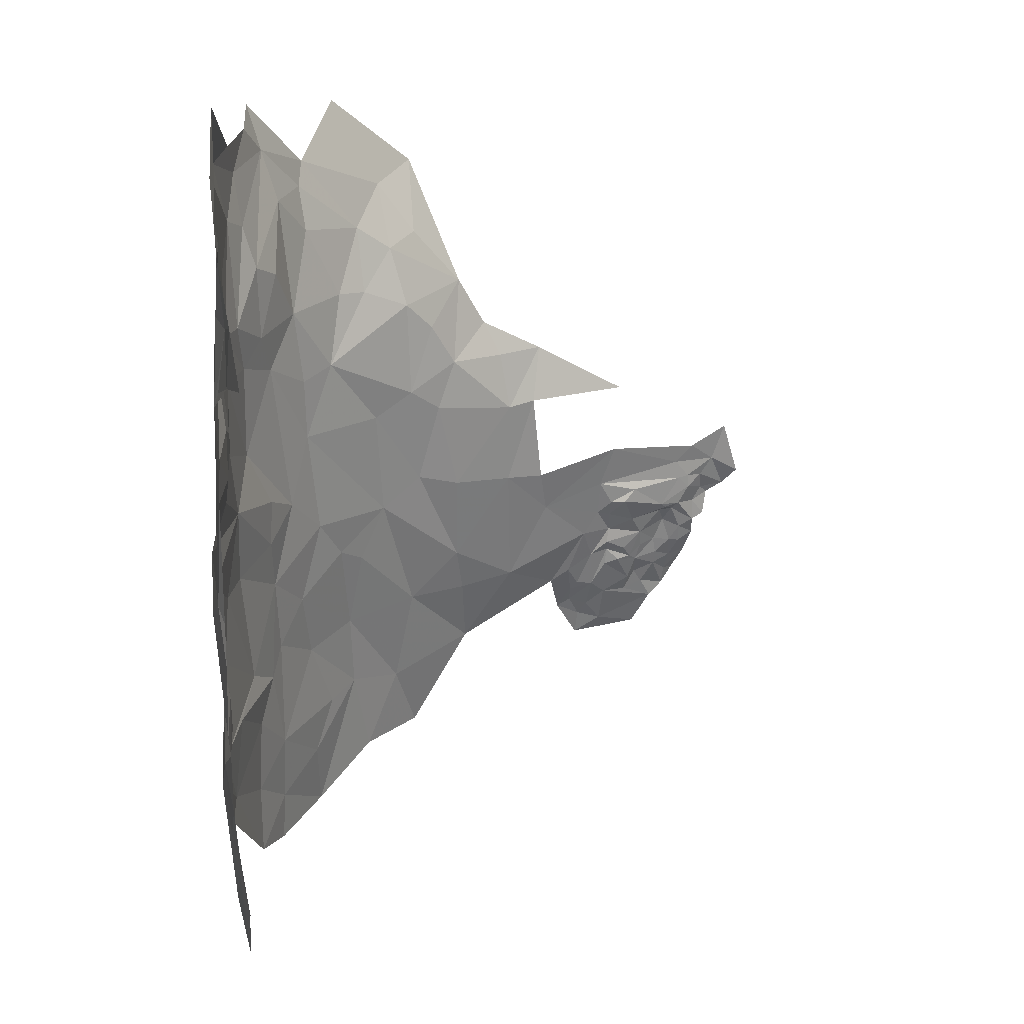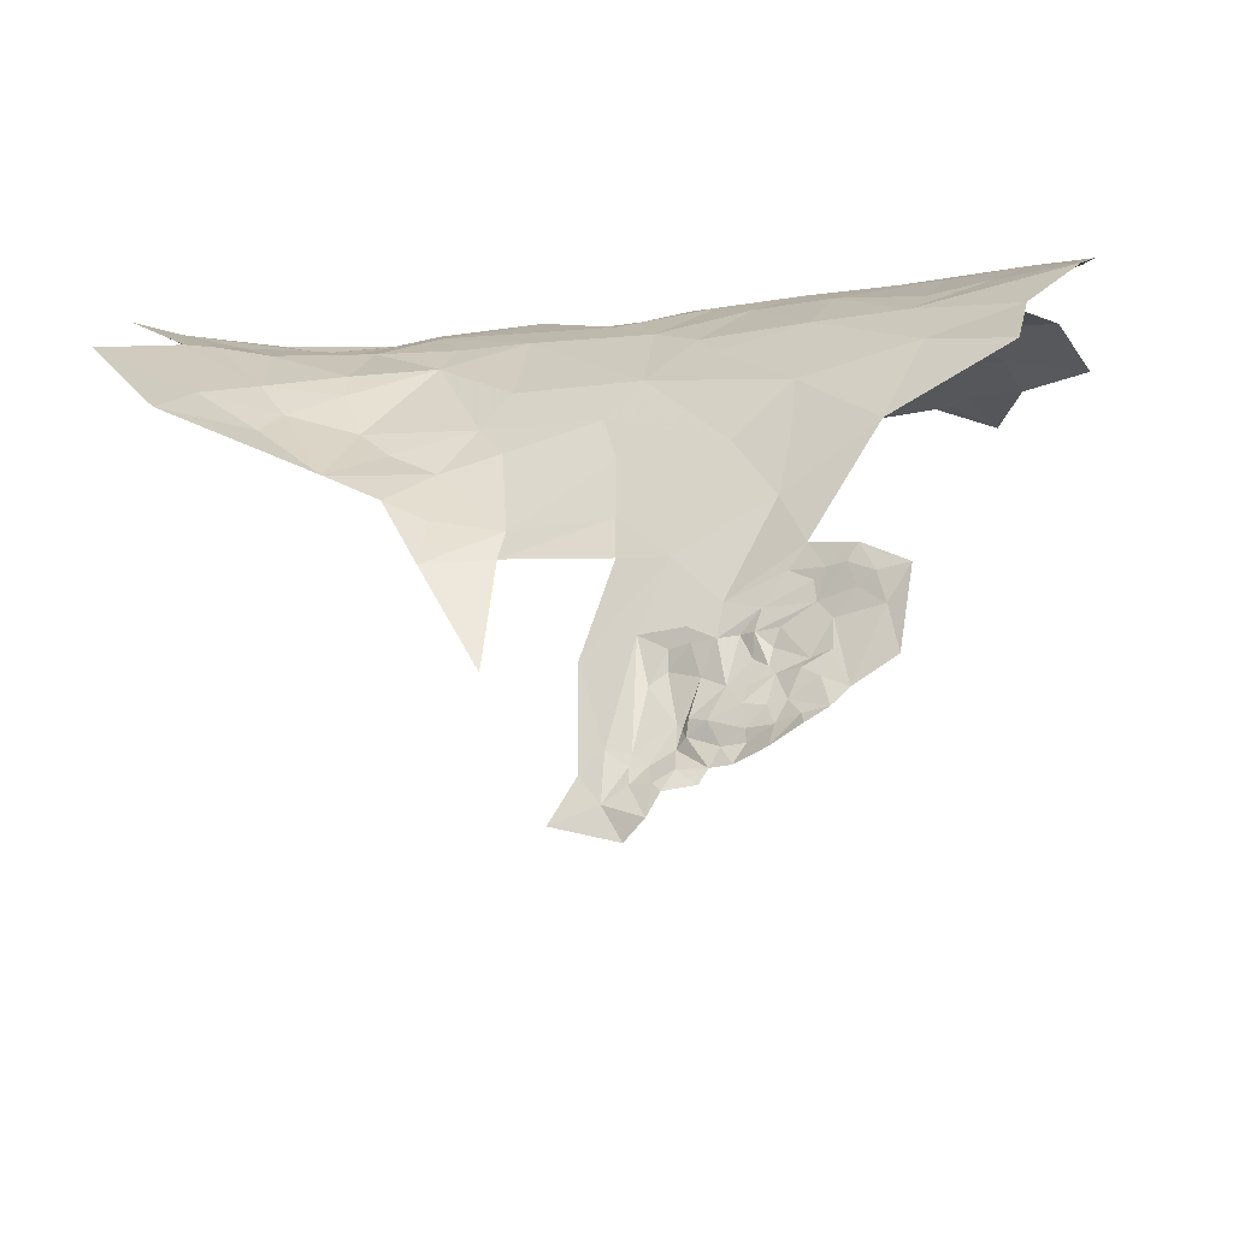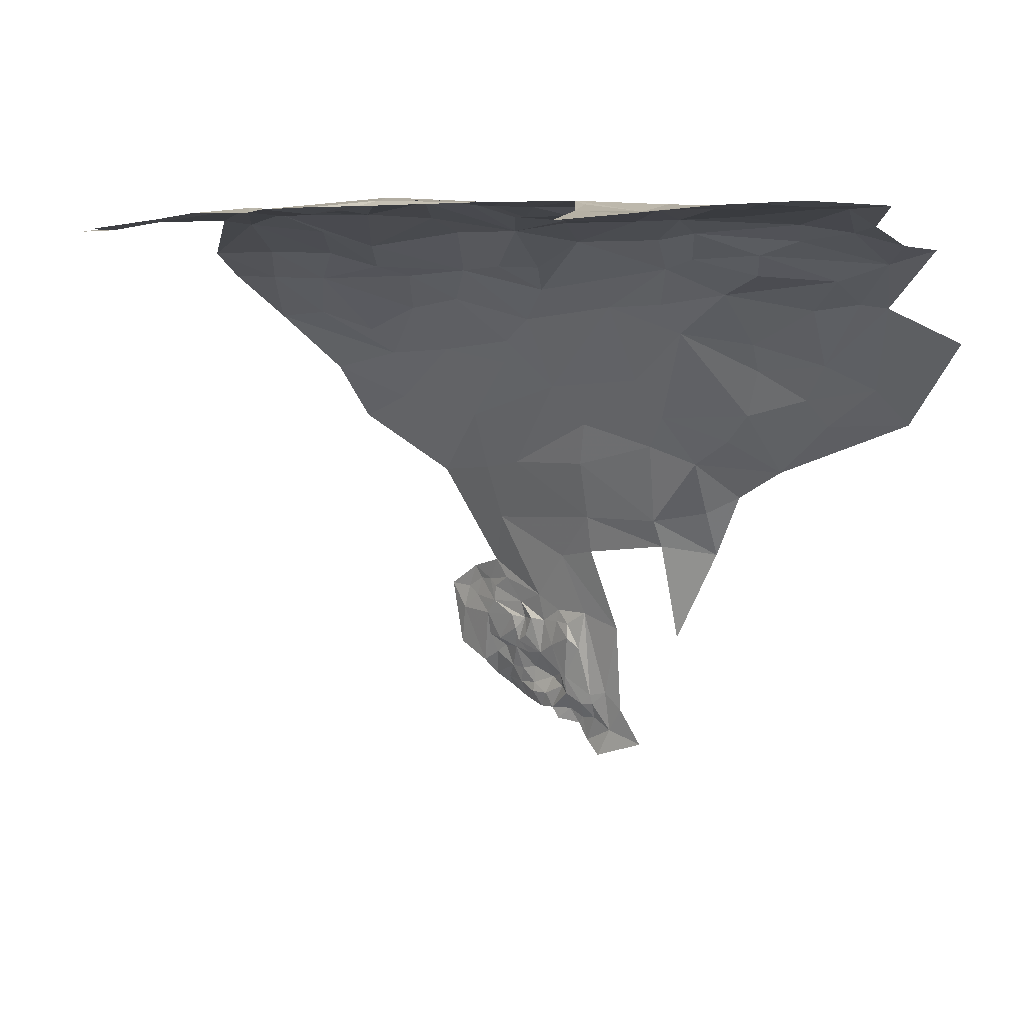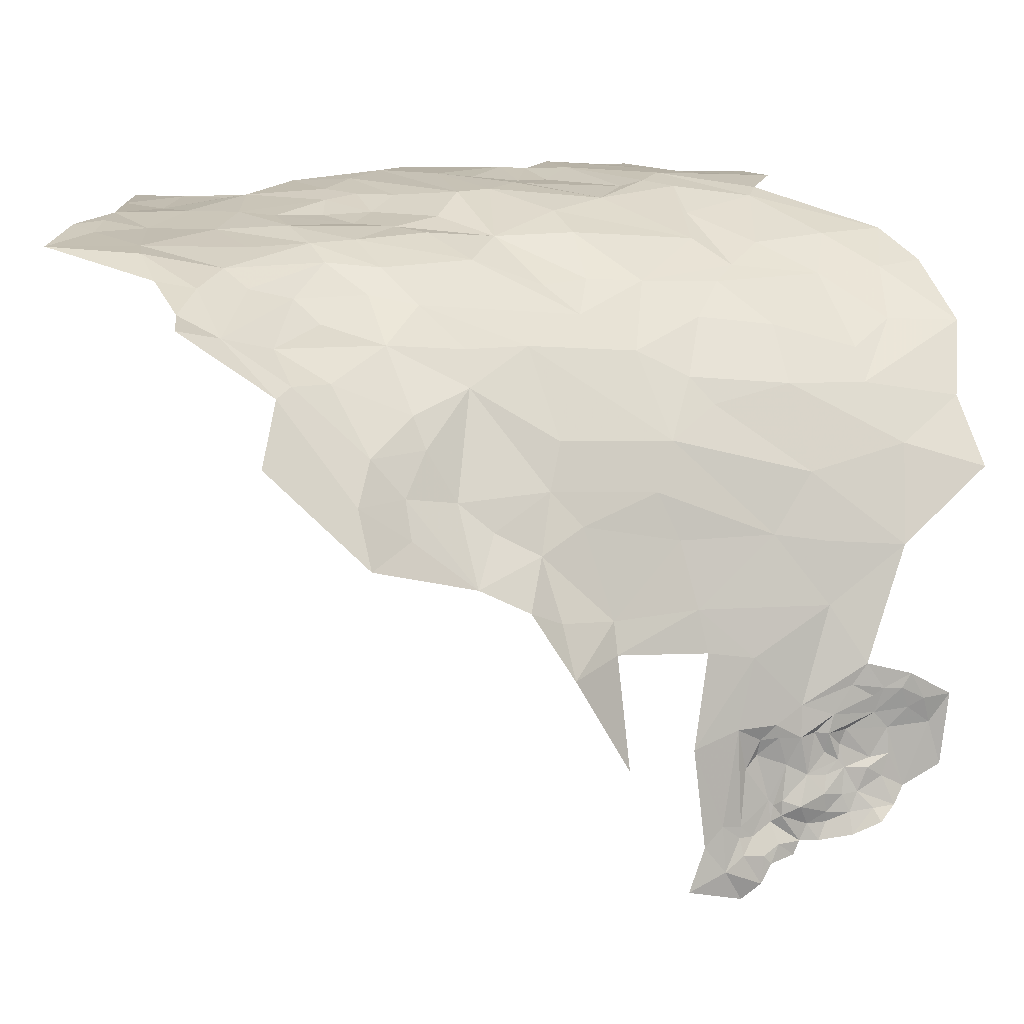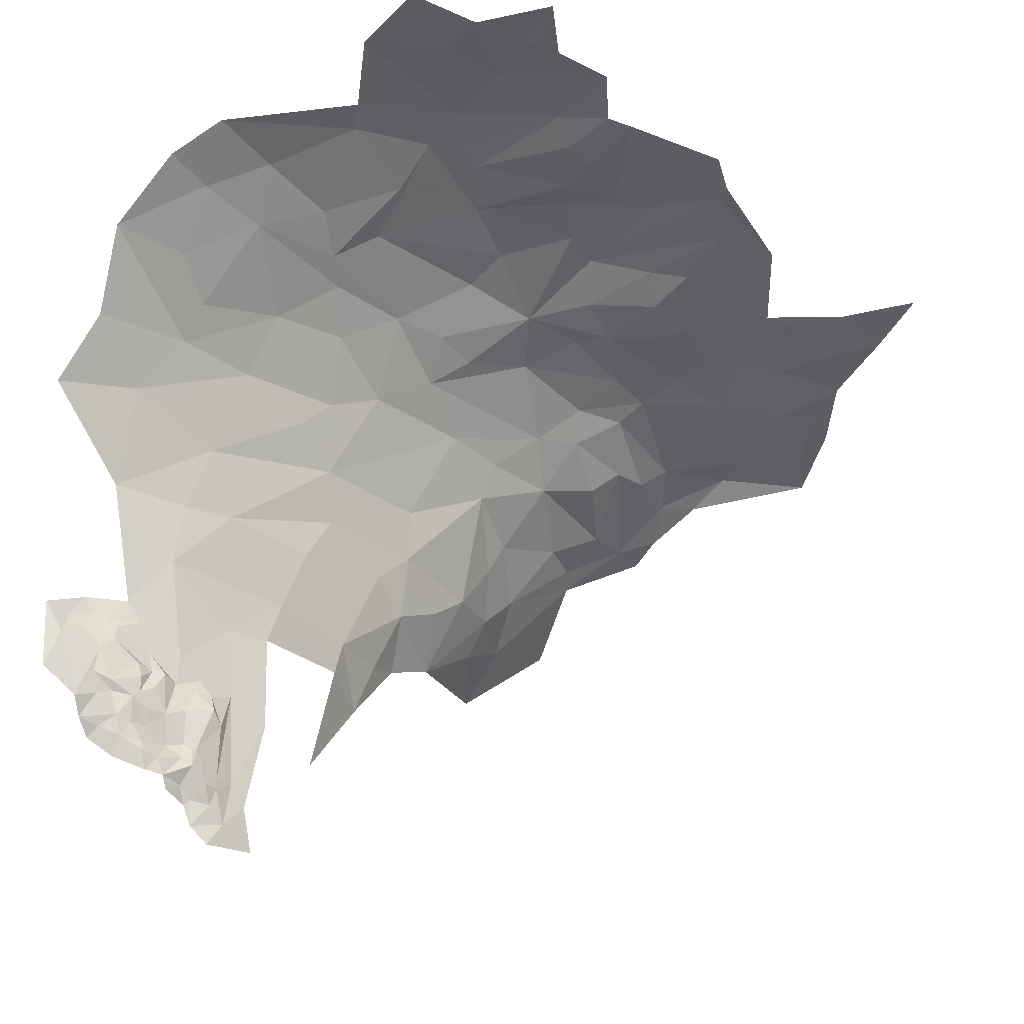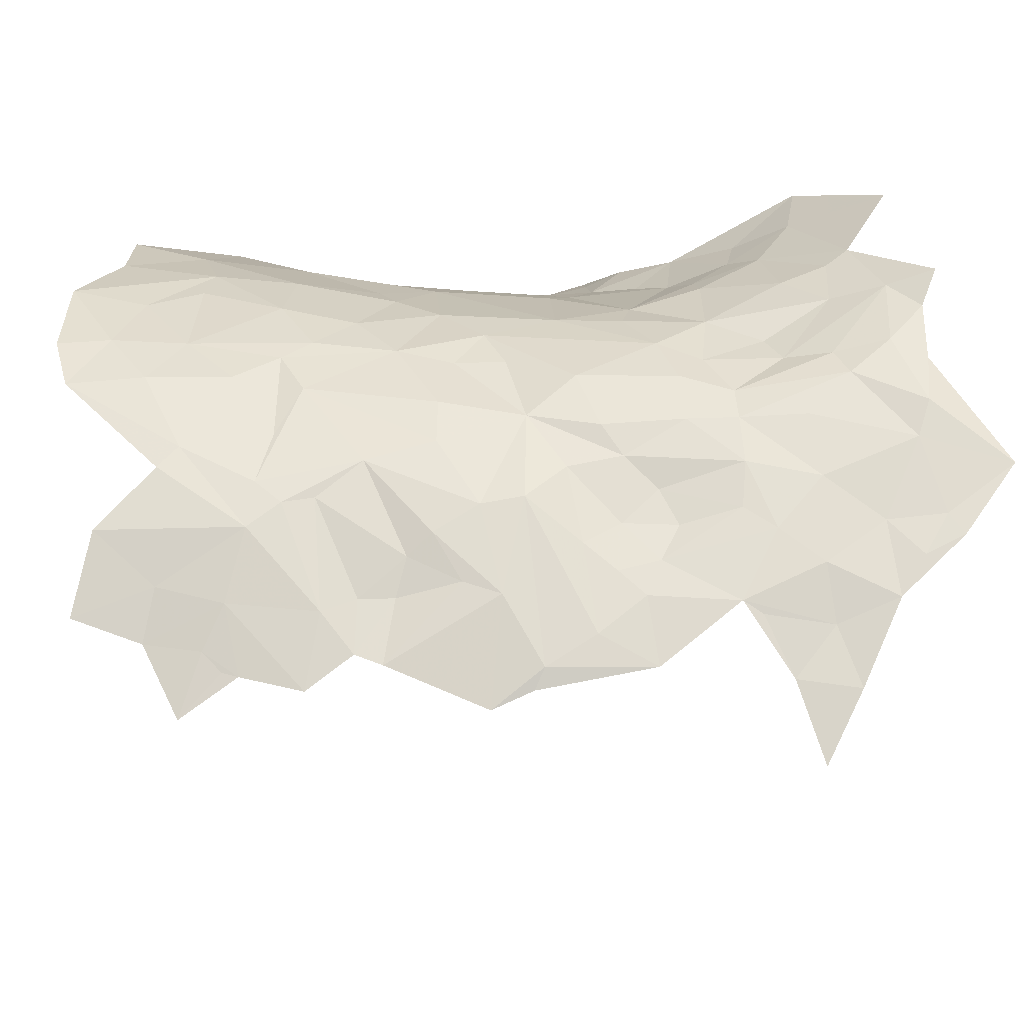
<metadata>
{"format":"obj","ext":"obj","renderer":"f3d","projection":"perspective","resolution":1024,"background":"white","views":[{"elev":11.6,"azim":82.1,"up":"+Y"},{"elev":-23.3,"azim":-86.7,"up":"+Z"},{"elev":6.0,"azim":111.7,"up":"+Z"},{"elev":18.1,"azim":-128.5,"up":"+Z"},{"elev":-41.7,"azim":28.3,"up":"+Z"},{"elev":69.3,"azim":77.7,"up":"+Z"}]}
</metadata>
<code>
v 2.53 4.386 -0.526
v 2.479 4.312 -0.6198
v 2.498 4.233 -0.4508
v 2.433 4.195 -0.5531
v 2.352 4.079 -0.7534
v 2.372 4.093 -0.6729
v 2.379 4.145 -0.7883
v 2.396 4.254 -0.8625
v 2.39 4.21 -0.8196
v 2.413 4.246 -0.8252
v 2.442 4.222 -0.5909
v 2.412 4.171 -0.6001
v 2.498 4.438 -0.8308
v 2.492 4.377 -0.7931
v 2.513 4.416 -0.7283
v 2.512 4.39 -0.7074
v 2.518 4.432 -0.6496
v 2.47 4.321 -0.6773
v 2.489 4.358 -0.6747
v 2.482 4.344 -0.729
v 2.491 4.363 -0.6493
v 2.49 4.48 -0.9057
v 2.506 4.554 -0.9294
v 2.48 4.45 -0.964
v 2.506 4.388 -0.6768
v 2.462 4.309 -0.7506
v 2.467 4.29 -0.6742
v 2.435 4.285 -0.8218
v 2.45 4.335 -0.8035
v 2.45 4.318 -0.8413
v 2.417 4.197 -0.7311
v 2.447 4.245 -0.702
v 2.435 4.243 -0.7449
v 2.414 4.227 -0.79
v 2.41 4.208 -0.7464
v 2.398 4.166 -0.7256
v 2.407 4.163 -0.6772
v 2.442 4.235 -0.6739
v 2.421 4.185 -0.647
v 2.45 4.259 -0.6418
v 2.451 4.27 -0.6767
v 2.452 4.348 -0.8945
v 2.46 4.379 -0.8688
v 2.457 4.398 -0.9004
v 2.47 4.364 -0.8195
v 2.437 4.283 -0.8421
v 2.397 4.183 -0.7646
v 2.373 4.172 -0.8172
v 2.484 4.378 -0.8324
v 2.452 4.334 -0.8711
v 2.423 4.189 -0.614
v 2.374 4.106 -0.6239
v 2.388 4.127 -0.5749
v 2.394 4.144 -0.6012
v 2.49 4.416 -0.8529
v 2.389 4.131 -0.6404
v 2.466 4.41 -0.8854
v 2.461 4.419 -0.9355
v 2.437 4.289 -0.7855
v 2.472 4.361 -0.792
v 2.544 4.514 -0.6757
v 2.506 4.475 -0.8222
v 2.486 4.37 -0.803
v 2.512 4.512 -0.8558
v 2.496 4.442 -0.8505
v 2.443 4.252 -0.73
v 2.456 4.273 -0.7141
v 2.446 4.277 -0.7542
v 2.594 4.465 -0.434
v 2.568 4.464 -0.5095
v 2.483 4.443 -0.8817
v 2.426 4.255 -0.7924
v 2.434 4.302 -0.8732
v 2.355 4.058 -0.6208
v 2.369 4.207 -0.8411
v 3.237 4.008 0.2053
v 3.178 3.756 0.1795
v 3.299 3.841 0.1769
v 2.87 4.181 0.0737
v 2.76 4.141 0.006
v 2.821 3.965 0.0672
v 2.895 3.884 0.1223
v 3.058 3.923 0.1756
v 2.925 4.032 0.1189
v 3.09 3.88 0.1828
v 2.979 4.149 0.1329
v 3.156 4.037 0.1937
v 3.157 4.223 0.1925
v 3.632 4.341 0.1989
v 3.447 4.4 0.2182
v 3.519 4.185 0.1973
v 2.827 4.266 0.0266
v 2.674 4.179 -0.0818
v 3.318 3.694 0.1606
v 3.285 4.473 0.2146
v 3.582 4.442 0.2102
v 3.545 4.539 0.2102
v 3.238 4.556 0.1855
v 3.122 4.512 0.1609
v 3.383 4.551 0.2034
v 2.457 4.086 -0.355
v 2.532 4.019 -0.192
v 2.583 4.205 -0.2243
v 2.876 3.746 0.1182
v 3.408 4.228 0.1896
v 3.49 4.142 0.1926
v 3.205 4.074 0.2023
v 3.534 4.051 0.191
v 3.408 4.102 0.2022
v 3.357 3.95 0.1918
v 3.207 4.131 0.1969
v 3.343 4.26 0.1975
v 3.443 4.596 0.2021
v 3.439 4.671 0.1996
v 3.356 4.624 0.1833
v 3.497 4.633 0.2075
v 3.539 4.784 0.2083
v 3.389 3.804 0.1625
v 3.427 3.898 0.1781
v 3.394 4.166 0.1867
v 3.145 4.351 0.1852
v 3.282 4.397 0.212
v 2.986 4.505 0.0916
v 2.909 4.482 0.048
v 2.971 4.416 0.0937
v 2.895 4.121 0.092
v 3.314 4.31 0.2095
v 2.633 3.777 -0.0167
v 2.786 3.834 0.0685
v 2.696 3.902 -0.0059
v 2.773 3.739 0.0713
v 2.622 4.035 -0.0931
v 2.544 3.869 -0.1297
v 3.064 4.37 0.159
v 2.922 4.322 0.0854
v 2.825 4.419 -0.0127
v 2.759 4.348 -0.0596
v 2.71 4.43 -0.1535
v 2.577 4.299 -0.3232
v 3.236 4.655 0.1786
v 3.065 4.083 0.1606
v 3.41 4.34 0.2101
v 2.529 4.213 -0.3406
v 3.484 3.95 0.1811
v 3.171 4.631 0.1751
v 3.059 4.613 0.1409
v 2.446 3.891 -0.2407
v 3.62 4.625 0.2049
v 2.715 4.326 -0.1055
v 2.676 4.007 -0.0416
v 3.615 4.417 0.2002
v 3.529 3.839 0.1636
v 3.47 3.924 0.178
v 2.891 4.617 0.014
v 2.779 4.634 -0.1336
v 2.868 5.166 0.0157
v 2.721 5.109 -0.1472
v 2.8 5.027 -0.0977
v 2.964 4.875 0.041
v 2.905 5.032 0.011
v 2.853 4.899 -0.0568
v 3.063 4.841 0.1079
v 3.151 4.872 0.1554
v 3.093 4.978 0.1155
v 2.773 4.865 -0.2001
v 2.749 4.681 -0.2101
v 2.877 4.759 -0.0362
v 2.593 4.75 -0.5007
v 2.558 4.654 -0.6836
v 2.614 4.637 -0.4859
v 2.666 4.904 -0.3196
v 2.737 4.814 -0.255
v 2.708 5.011 -0.2214
v 2.623 5.153 -0.2208
v 3.007 4.771 0.0895
v 3.098 4.787 0.1436
v 2.641 4.741 -0.4105
v 2.64 4.811 -0.3757
v 3.426 4.873 0.2036
v 3.192 4.775 0.177
v 3.381 4.717 0.1854
v 3.376 4.826 0.1987
v 3.349 4.972 0.196
v 3.501 4.938 0.2018
v 3.447 5.056 0.1929
v 3.23 4.981 0.1836
v 3.314 5.149 0.1955
v 3.164 5.074 0.1704
v 3.113 5.16 0.1559
v 3.252 5.184 0.196
v 3.607 4.928 0.1884
v 3.586 5.044 0.1986
v 2.987 5.194 0.0989
v 3.111 5.059 0.1411
v 3.038 4.96 0.0774
v 2.682 4.489 -0.232
v 2.644 4.468 -0.3169
v 3.296 4.851 0.1959
v 3.21 4.863 0.1794
v 2.987 5.281 0.1251
v 2.979 5.096 0.0672
v 2.741 5.279 -0.0537
v 3.054 5.237 0.1326
v 2.703 4.736 -0.3053
v 2.637 4.627 -0.4312
v 2.706 4.641 -0.2717
v 3.397 5.293 0.1988
v 3.459 5.159 0.197
v 3.166 5.211 0.1667
v 3.308 4.699 0.1783
v 2.922 4.733 0.0205
v 2.765 4.982 -0.1674
v 2.817 4.899 -0.1095
v 2.894 5.118 0.0232
v 3.72 4.944 0.1837
v 3.683 4.838 0.1892
v 3.833 4.855 0.172
v 3.523 5.102 0.2014
v 3.505 5.176 0.2061
v 3.567 4.813 0.2014
f 1 2 3
f 2 4 3
f 5 6 7
f 8 9 10
f 4 11 12
f 13 14 15
f 16 15 14
f 17 13 15
f 18 19 20
f 21 1 17
f 22 23 24
f 17 25 21
f 17 15 25
f 18 26 27
f 18 20 26
f 28 29 30
f 31 32 33
f 34 35 33
f 36 37 31
f 37 38 31
f 39 40 41
f 42 43 44
f 30 29 45
f 30 46 28
f 47 34 48
f 47 35 34
f 14 20 16
f 49 50 45
f 39 51 40
f 52 53 54
f 49 43 50
f 49 55 43
f 37 6 56
f 37 7 6
f 55 57 43
f 22 24 58
f 26 29 59
f 26 60 29
f 48 34 9
f 17 61 62
f 17 1 61
f 53 4 12
f 62 13 17
f 55 14 13
f 21 2 1
f 18 27 40
f 20 60 26
f 20 63 60
f 60 45 29
f 60 63 45
f 22 64 23
f 65 13 62
f 26 66 67
f 26 59 68
f 1 69 70
f 1 3 69
f 71 22 58
f 65 62 22
f 55 71 57
f 55 13 65
f 58 57 71
f 7 47 48
f 7 37 36
f 50 43 42
f 34 10 9
f 28 46 10
f 34 72 10
f 34 33 72
f 72 28 10
f 59 29 28
f 19 16 20
f 25 15 16
f 12 54 53
f 12 39 54
f 61 1 70
f 18 21 19
f 18 2 21
f 37 39 38
f 37 56 39
f 46 8 10
f 46 73 8
f 46 30 73
f 38 32 31
f 41 66 32
f 41 38 39
f 41 32 38
f 41 67 66
f 27 26 67
f 50 30 45
f 50 73 30
f 74 6 5
f 52 56 6
f 33 68 59
f 66 26 68
f 49 14 55
f 63 20 14
f 19 25 16
f 19 21 25
f 41 27 67
f 41 40 27
f 57 44 43
f 57 58 44
f 74 52 6
f 74 53 52
f 64 62 61
f 64 22 62
f 56 54 39
f 56 52 54
f 65 71 55
f 65 22 71
f 40 2 18
f 11 4 2
f 33 66 68
f 33 32 66
f 40 11 2
f 40 51 11
f 9 75 48
f 9 8 75
f 12 51 39
f 12 11 51
f 47 36 35
f 47 7 36
f 59 72 33
f 59 28 72
f 49 63 14
f 49 45 63
f 31 35 36
f 31 33 35
f 76 77 78
f 79 80 81
f 82 83 84
f 77 76 85
f 86 87 88
f 89 90 91
f 80 92 93
f 94 78 77
f 95 96 97
f 95 98 99
f 95 100 98
f 101 102 103
f 82 104 83
f 105 106 91
f 88 87 107
f 108 109 110
f 95 90 96
f 88 111 112
f 113 114 115
f 116 117 114
f 118 119 110
f 111 120 112
f 76 110 109
f 99 121 122
f 123 124 125
f 121 86 88
f 79 81 126
f 94 118 78
f 122 88 127
f 122 121 88
f 128 129 130
f 131 104 129
f 102 132 93
f 133 128 132
f 134 135 86
f 125 124 135
f 136 137 92
f 138 139 103
f 97 100 95
f 116 114 113
f 136 138 137
f 115 98 100
f 140 99 98
f 115 140 98
f 86 126 141
f 86 135 126
f 127 90 122
f 105 91 142
f 76 107 87
f 76 109 107
f 83 141 84
f 83 76 87
f 129 81 130
f 82 84 81
f 95 122 90
f 95 99 122
f 143 101 103
f 3 4 101
f 110 144 108
f 110 119 144
f 128 131 129
f 96 90 89
f 99 123 125
f 99 145 146
f 102 101 147
f 137 93 92
f 103 102 93
f 146 123 99
f 146 124 123
f 97 116 113
f 148 117 116
f 129 82 81
f 129 104 82
f 148 97 96
f 148 116 97
f 83 85 76
f 83 104 85
f 134 125 135
f 134 99 125
f 102 133 132
f 102 147 133
f 110 78 118
f 110 76 78
f 92 135 136
f 79 126 135
f 126 84 141
f 126 81 84
f 103 149 138
f 103 93 149
f 121 134 86
f 121 99 134
f 106 109 108
f 120 111 109
f 106 120 109
f 106 105 120
f 150 130 81
f 132 128 130
f 3 101 143
f 96 151 148
f 96 89 151
f 112 105 142
f 112 120 105
f 137 149 93
f 137 138 149
f 132 80 93
f 150 81 80
f 100 113 115
f 100 97 113
f 139 143 103
f 139 3 143
f 132 150 80
f 132 130 150
f 112 127 88
f 112 142 127
f 124 136 135
f 92 79 135
f 92 80 79
f 140 145 99
f 87 141 83
f 87 86 141
f 152 119 118
f 152 153 119
f 144 153 152
f 144 119 153
f 90 142 91
f 90 127 142
f 107 111 88
f 107 109 111
f 154 155 138
f 156 157 158
f 159 160 161
f 162 163 164
f 165 166 167
f 168 169 170
f 165 171 172
f 173 174 171
f 146 175 124
f 146 176 175
f 168 177 178
f 179 114 117
f 180 146 145
f 181 114 182
f 183 184 185
f 186 187 188
f 183 185 187
f 189 188 190
f 191 192 184
f 193 194 189
f 195 162 164
f 139 138 196
f 172 166 165
f 69 139 197
f 198 180 140
f 186 188 199
f 156 193 200
f 160 159 201
f 162 175 176
f 159 161 167
f 157 156 202
f 162 159 175
f 162 195 159
f 203 193 189
f 177 204 178
f 205 206 204
f 205 69 197
f 170 70 69
f 207 187 208
f 207 209 190
f 171 178 204
f 183 179 184
f 183 199 198
f 136 154 138
f 210 198 140
f 194 188 189
f 194 163 188
f 155 196 138
f 206 205 197
f 154 167 155
f 211 159 167
f 117 184 179
f 117 191 184
f 212 158 157
f 165 167 213
f 165 212 171
f 165 213 212
f 199 180 198
f 163 162 176
f 185 184 192
f 201 193 214
f 201 164 193
f 214 160 201
f 214 158 160
f 166 155 167
f 166 196 155
f 183 186 199
f 183 187 186
f 115 210 140
f 115 114 181
f 174 157 202
f 174 173 157
f 191 215 192
f 216 217 215
f 213 158 212
f 161 160 158
f 164 194 193
f 164 163 194
f 182 198 210
f 179 183 198
f 200 193 203
f 218 185 192
f 208 187 185
f 219 218 192
f 208 185 218
f 166 206 196
f 166 204 206
f 161 213 167
f 161 158 213
f 175 154 124
f 211 167 154
f 175 211 154
f 175 159 211
f 189 209 203
f 189 190 209
f 3 139 69
f 216 191 220
f 216 215 191
f 196 197 139
f 196 206 197
f 204 172 171
f 204 166 172
f 201 195 164
f 201 159 195
f 117 220 191
f 117 216 220
f 199 163 176
f 199 188 163
f 210 181 182
f 210 115 181
f 176 180 199
f 176 146 180
f 205 170 69
f 205 168 170
f 124 154 136
f 179 182 114
f 179 198 182
f 212 173 171
f 212 157 173
f 219 208 218
f 219 207 208
f 205 177 168
f 205 204 177
f 140 180 145
f 156 214 193
f 156 158 214
f 187 190 188
f 187 207 190

</code>
